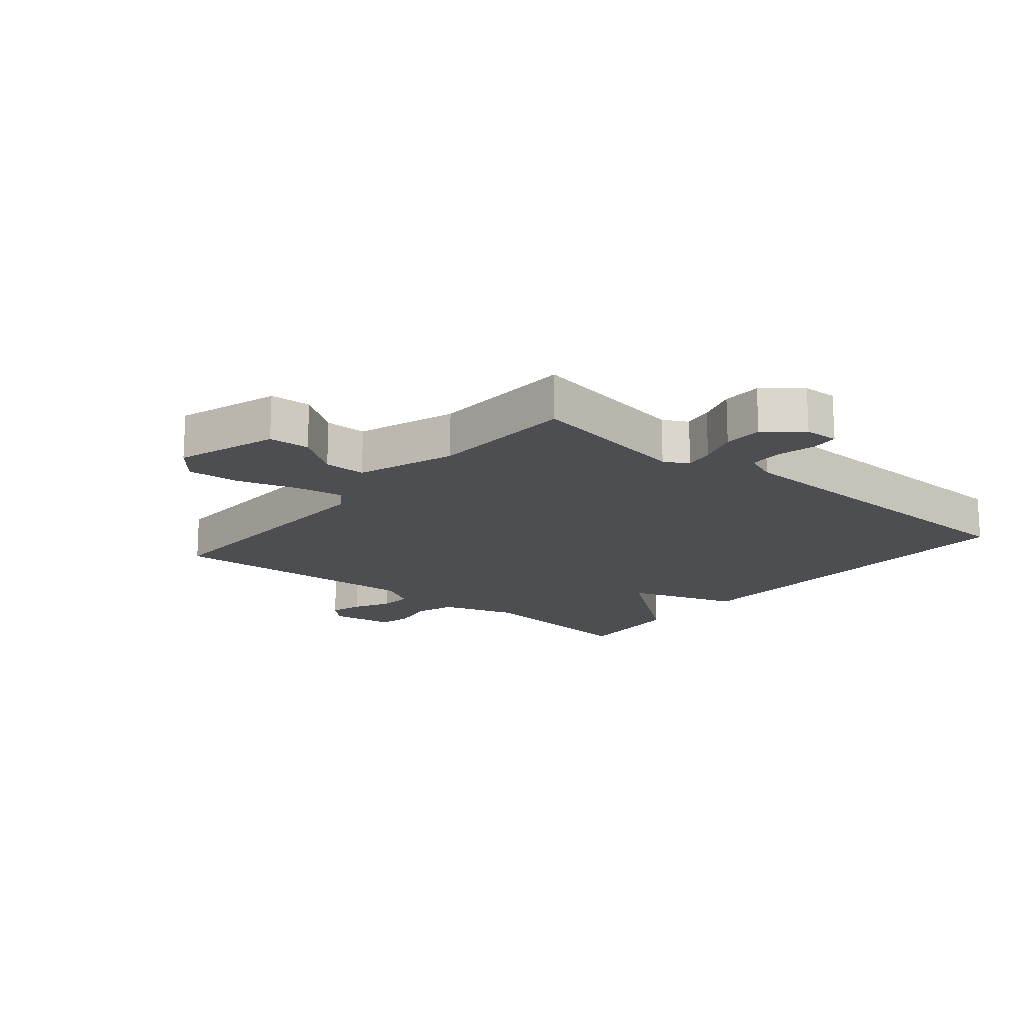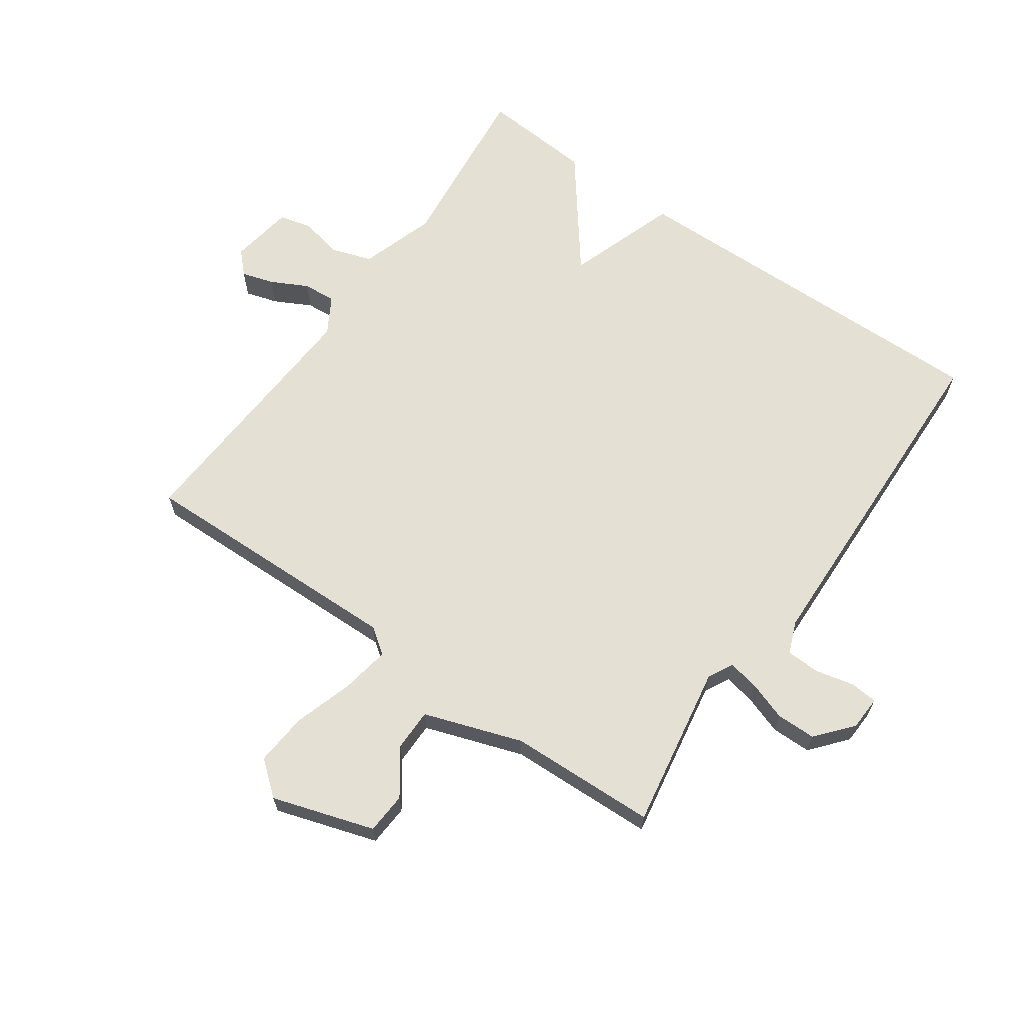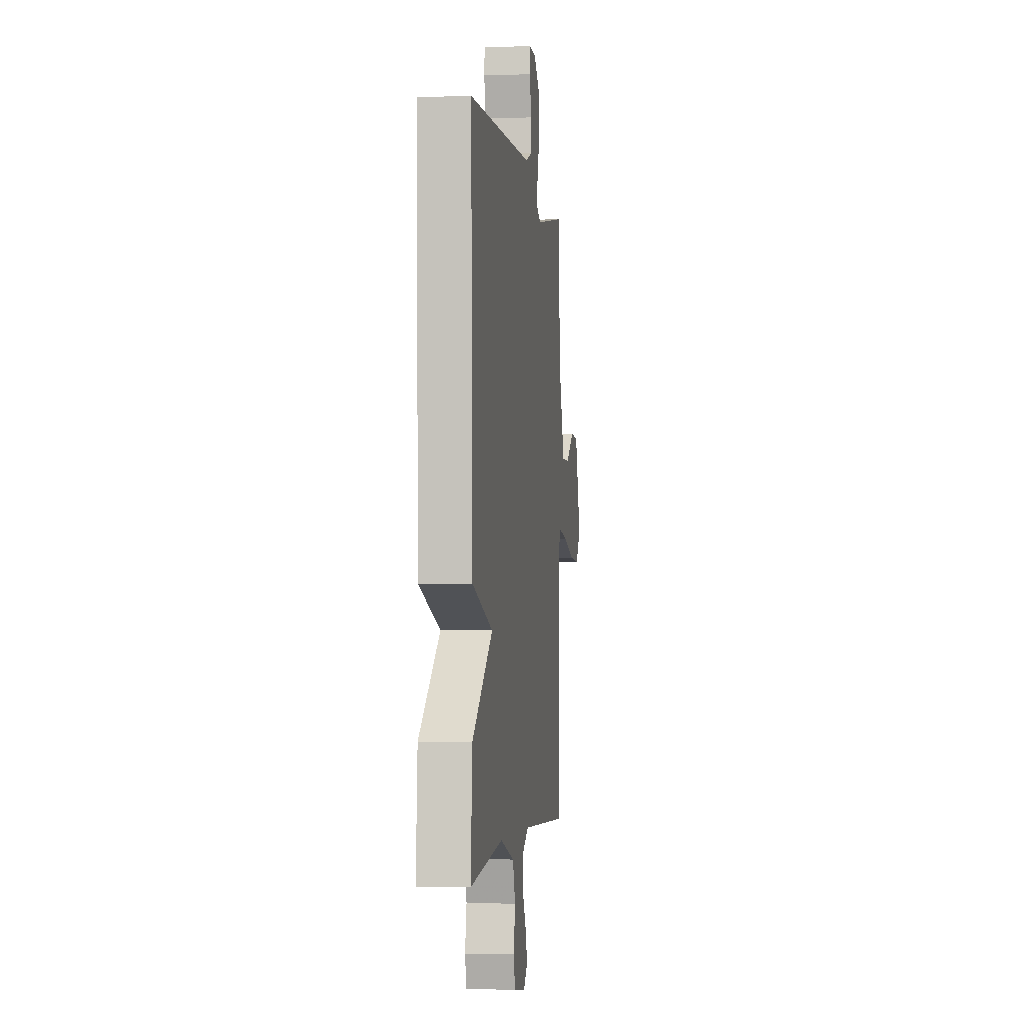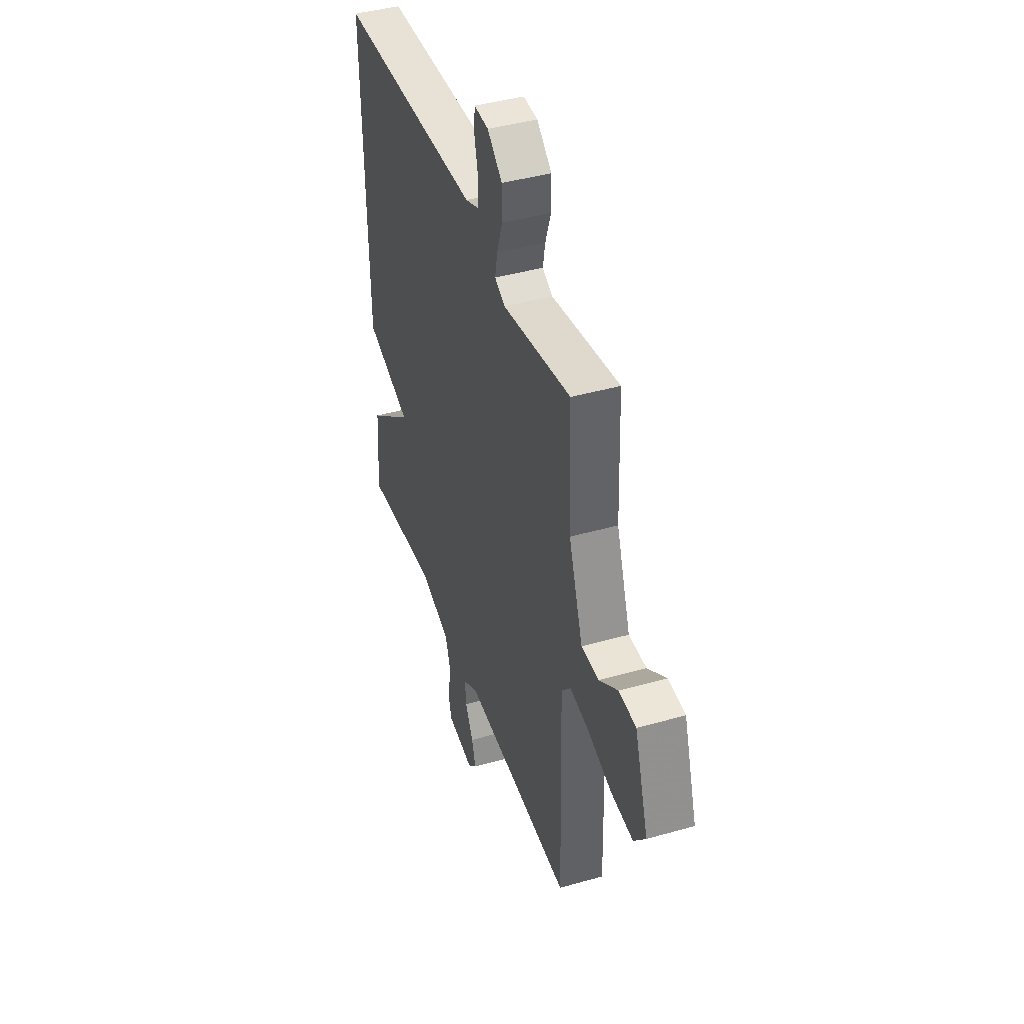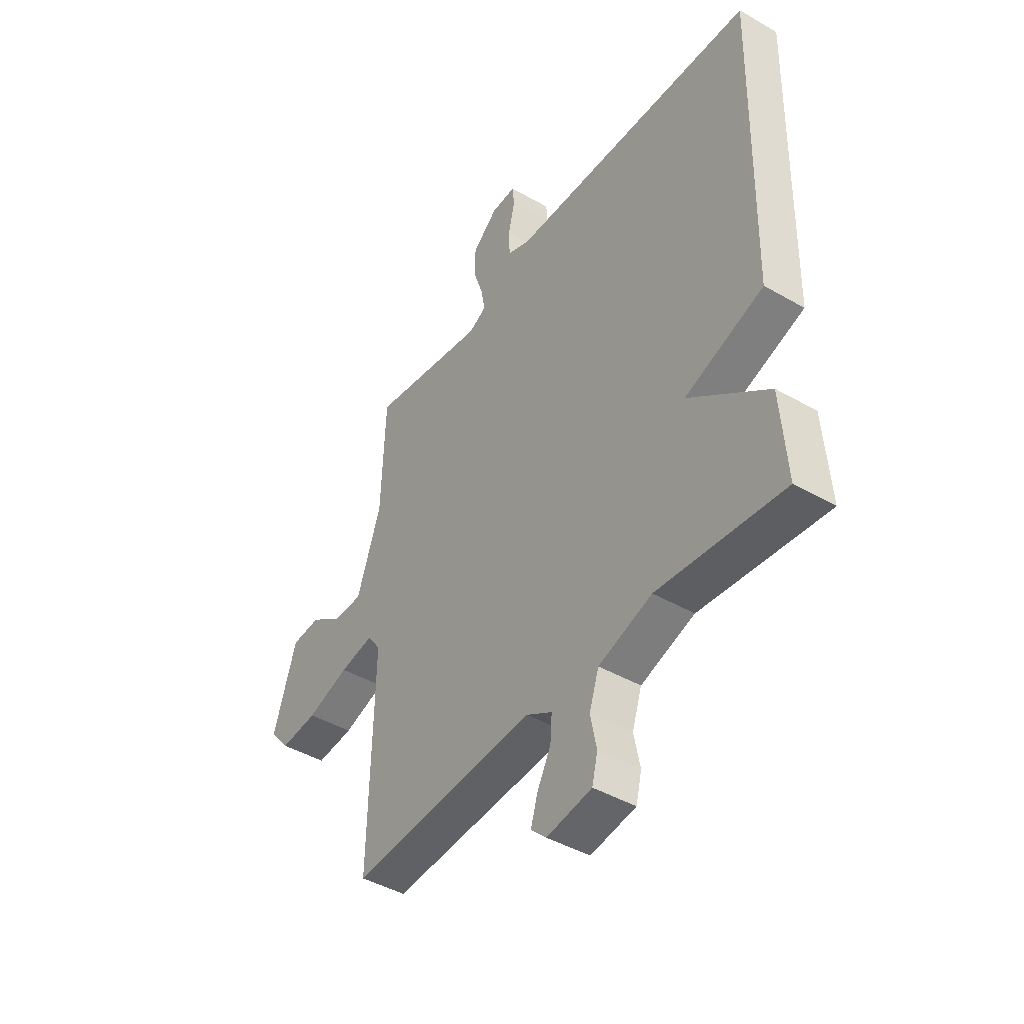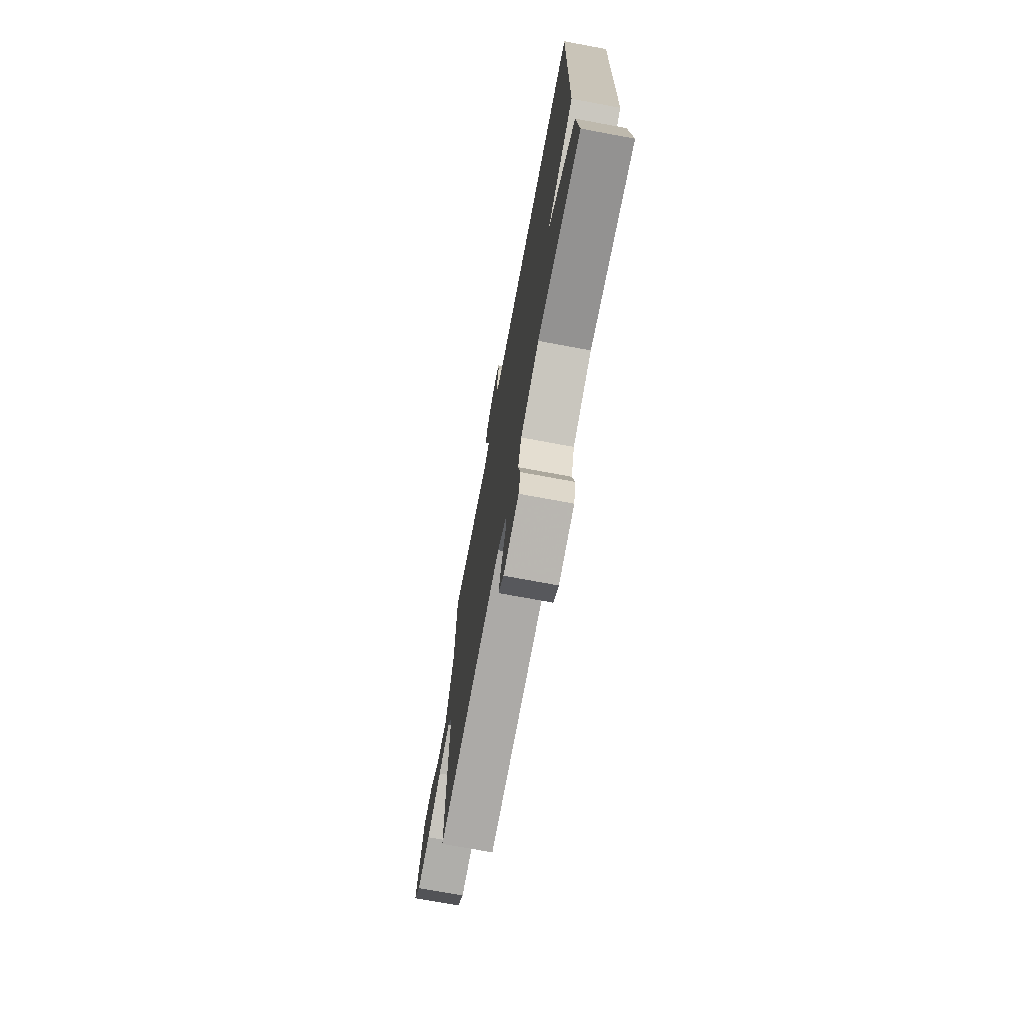
<metadata>
{"format":"obj","ext":"obj","renderer":"f3d","projection":"perspective","resolution":1024,"background":"white","views":[{"elev":-16.6,"azim":-39.8,"up":"+Y"},{"elev":65.2,"azim":-54.7,"up":"+Y"},{"elev":-2.2,"azim":97.5,"up":"+Z"},{"elev":42.4,"azim":-108.8,"up":"+Z"},{"elev":-43.8,"azim":55.8,"up":"+Z"},{"elev":-72.9,"azim":79.5,"up":"+Z"}]}
</metadata>
<code>
v -0.5 0.07 0.5
v -0.233 0.07 0.453
v -0.193 0.07 0.474
v -0.202 0.07 0.523
v -0.224 0.07 0.588
v -0.223 0.07 0.652
v -0.165 0.07 0.701
v -0.109 0.07 0.703
v -0.105 0.07 0.659
v -0.12 0.07 0.596
v -0.118 0.07 0.541
v -0.066 0.07 0.52
v 0.5 0.07 0.5
v 0.487 0.07 -0.119
v 0.307 0.07 -0.18
v 0.487 0.07 -0.319
v 0.5 0.07 -0.5
v 0.214 0.07 -0.468
v 0.092 0.07 -0.507
v 0.07 0.07 -0.572
v 0.084 0.07 -0.642
v 0.071 0.07 -0.694
v -0.032 0.07 -0.71
v -0.067 0.07 -0.676
v -0.051 0.07 -0.624
v -0.02 0.07 -0.565
v -0.016 0.07 -0.512
v -0.075 0.07 -0.477
v -0.5 0.07 -0.5
v -0.489 0.07 -0.062
v -0.519 0.07 -0.02
v -0.597 0.07 -0.033
v -0.694 0.07 -0.063
v -0.78 0.07 -0.07
v -0.825 0.07 -0.015
v -0.772 0.07 0.15
v -0.705 0.07 0.154
v -0.632 0.07 0.102
v -0.564 0.07 0.102
v -0.509 0.07 0.261
v -0.5 0 0.5
v -0.233 0 0.453
v -0.193 0 0.474
v -0.202 0 0.523
v -0.224 0 0.588
v -0.223 0 0.652
v -0.165 0 0.701
v -0.109 0 0.703
v -0.105 0 0.659
v -0.12 0 0.596
v -0.118 0 0.541
v -0.066 0 0.52
v 0.5 0 0.5
v 0.487 0 -0.119
v 0.307 0 -0.18
v 0.487 0 -0.319
v 0.5 0 -0.5
v 0.214 0 -0.468
v 0.092 0 -0.507
v 0.07 0 -0.572
v 0.084 0 -0.642
v 0.071 0 -0.694
v -0.032 0 -0.71
v -0.067 0 -0.676
v -0.051 0 -0.624
v -0.02 0 -0.565
v -0.016 0 -0.512
v -0.075 0 -0.477
v -0.5 0 -0.5
v -0.489 0 -0.062
v -0.519 0 -0.02
v -0.597 0 -0.033
v -0.694 0 -0.063
v -0.78 0 -0.07
v -0.825 0 -0.015
v -0.772 0 0.15
v -0.705 0 0.154
v -0.632 0 0.102
v -0.564 0 0.102
v -0.509 0 0.261
f 36 37 38
f 35 36 38
f 34 35 38
f 33 34 38
f 32 33 38
f 31 32 38 39
f 30 31 39 40
f 28 29 30
f 40 1 2
f 30 40 2
f 28 30 2
f 27 28 2
f 24 25 26
f 23 24 26
f 22 23 26
f 21 22 26
f 20 21 26
f 19 20 26 27
f 15 16 17 18
f 27 2 3
f 19 27 3
f 18 19 3
f 15 18 3
f 15 3 4
f 14 15 4
f 13 14 4
f 12 13 4
f 8 9 10
f 7 8 10
f 6 7 10
f 5 6 10
f 4 5 10
f 4 10 11
f 4 11 12
f 78 77 76
f 78 76 75
f 78 75 74
f 78 74 73
f 78 73 72
f 79 78 72 71
f 80 79 71 70
f 70 69 68
f 42 41 80
f 42 80 70
f 42 70 68
f 42 68 67
f 66 65 64
f 66 64 63
f 66 63 62
f 66 62 61
f 66 61 60
f 67 66 60 59
f 58 57 56 55
f 43 42 67
f 43 67 59
f 43 59 58
f 43 58 55
f 44 43 55
f 44 55 54
f 44 54 53
f 44 53 52
f 50 49 48
f 50 48 47
f 50 47 46
f 50 46 45
f 50 45 44
f 51 50 44
f 52 51 44
f 1 41 42 2
f 2 42 43 3
f 3 43 44 4
f 4 44 45 5
f 5 45 46 6
f 6 46 47 7
f 7 47 48 8
f 8 48 49 9
f 9 49 50 10
f 10 50 51 11
f 11 51 52 12
f 12 52 53 13
f 13 53 54 14
f 14 54 55 15
f 15 55 56 16
f 16 56 57 17
f 17 57 58 18
f 18 58 59 19
f 19 59 60 20
f 20 60 61 21
f 21 61 62 22
f 22 62 63 23
f 23 63 64 24
f 24 64 65 25
f 25 65 66 26
f 26 66 67 27
f 27 67 68 28
f 28 68 69 29
f 29 69 70 30
f 30 70 71 31
f 31 71 72 32
f 32 72 73 33
f 33 73 74 34
f 34 74 75 35
f 35 75 76 36
f 36 76 77 37
f 37 77 78 38
f 38 78 79 39
f 39 79 80 40
f 40 80 41 1

</code>
